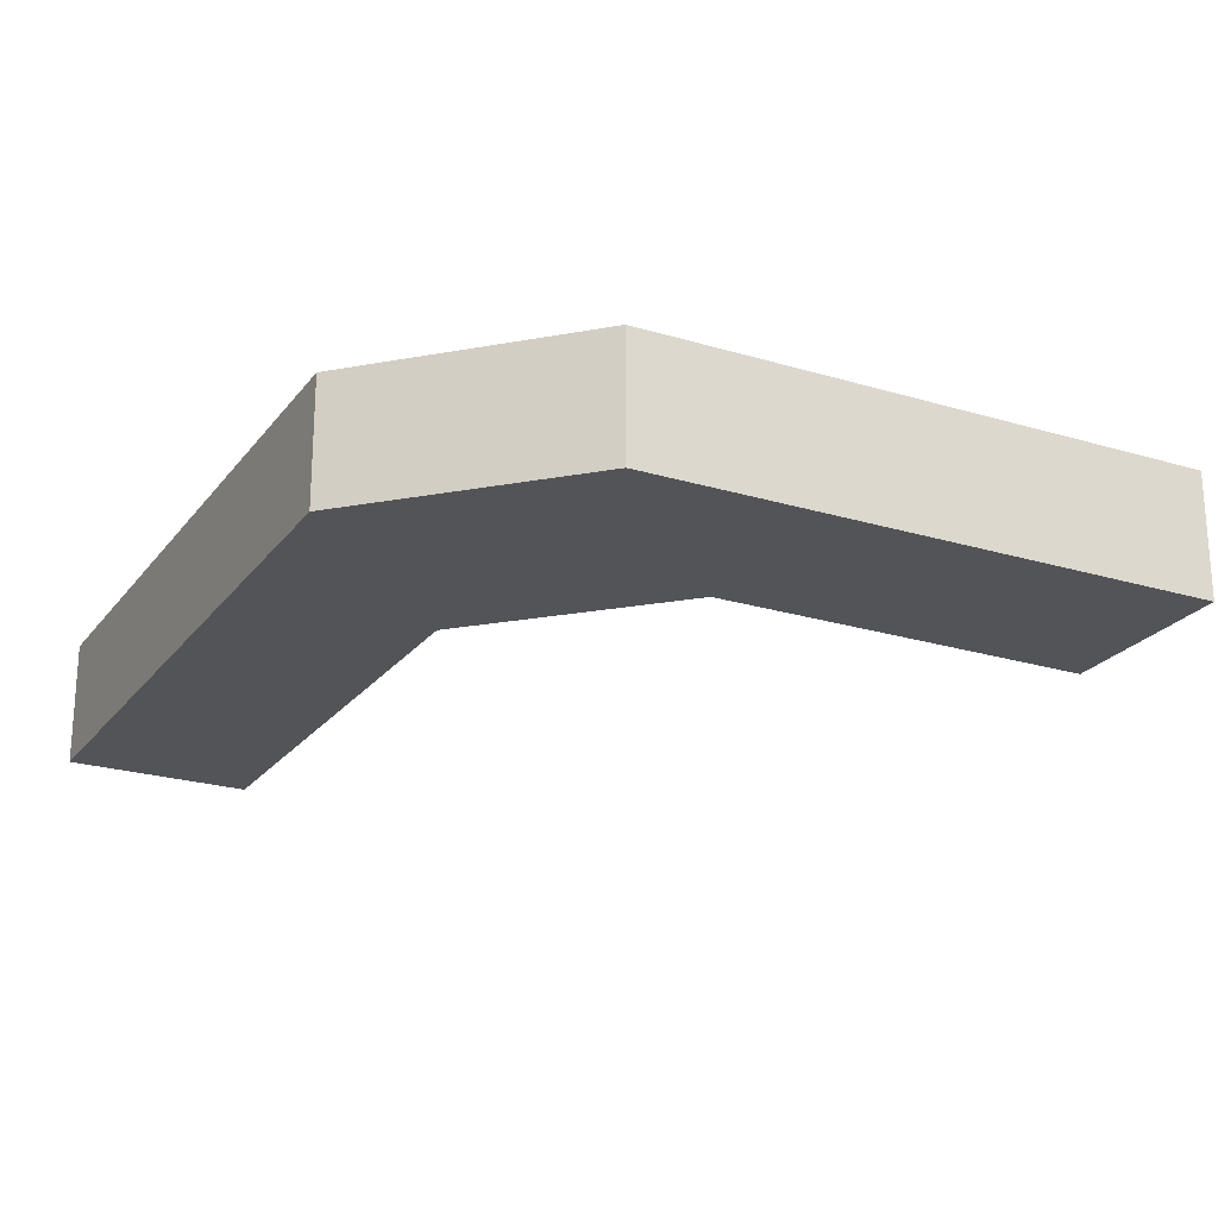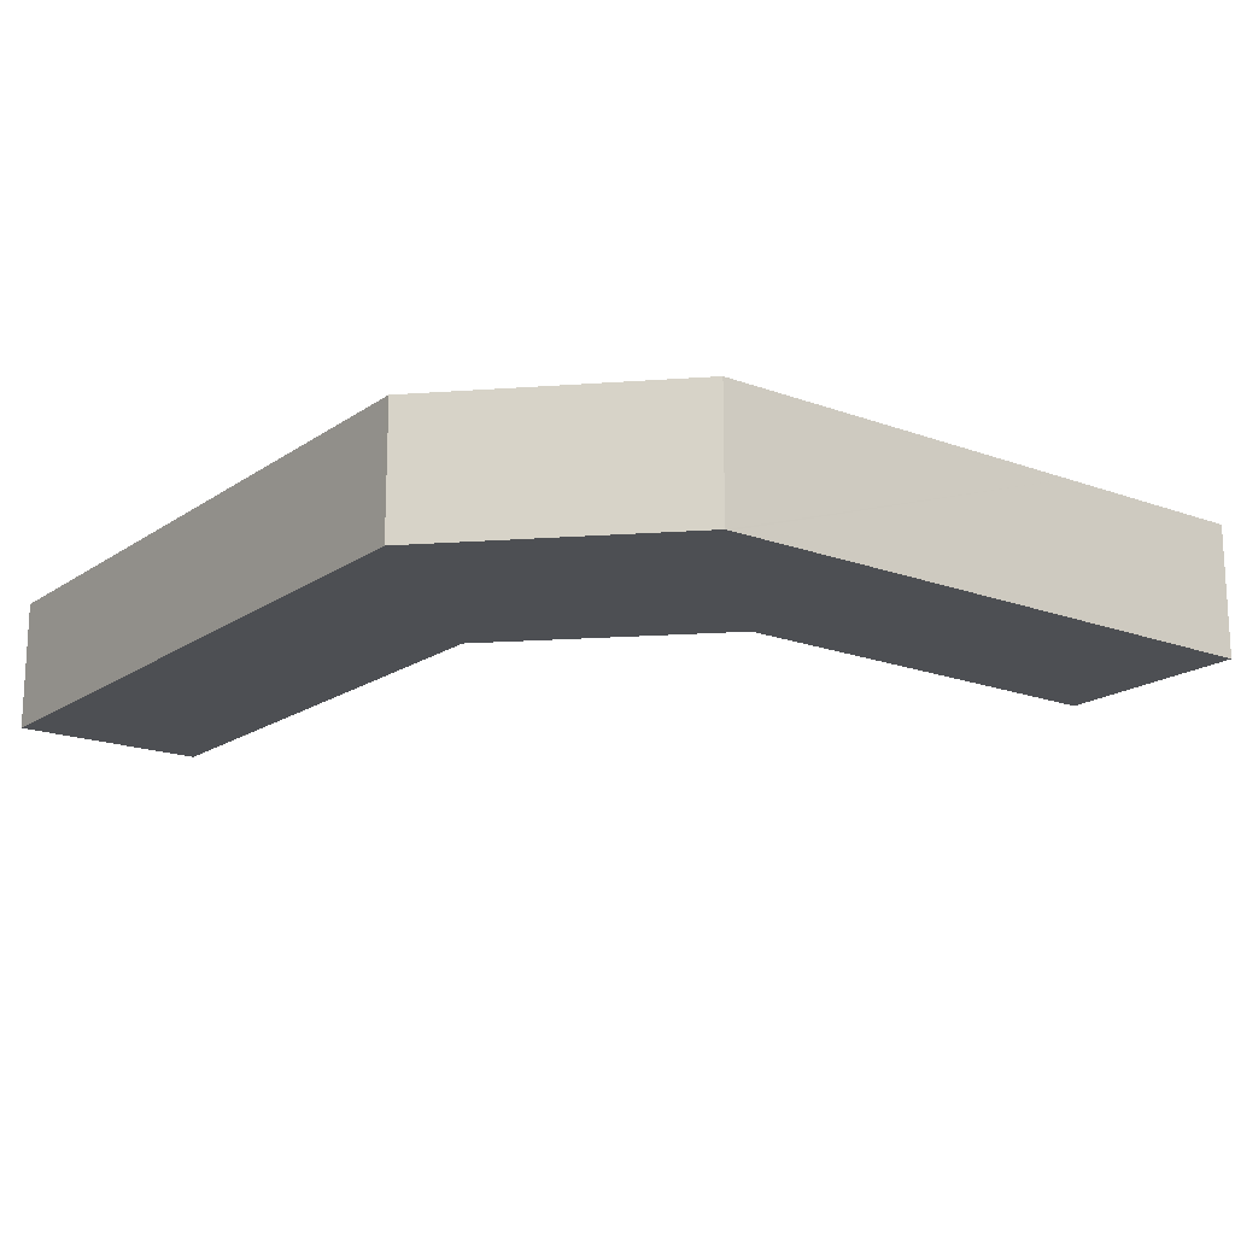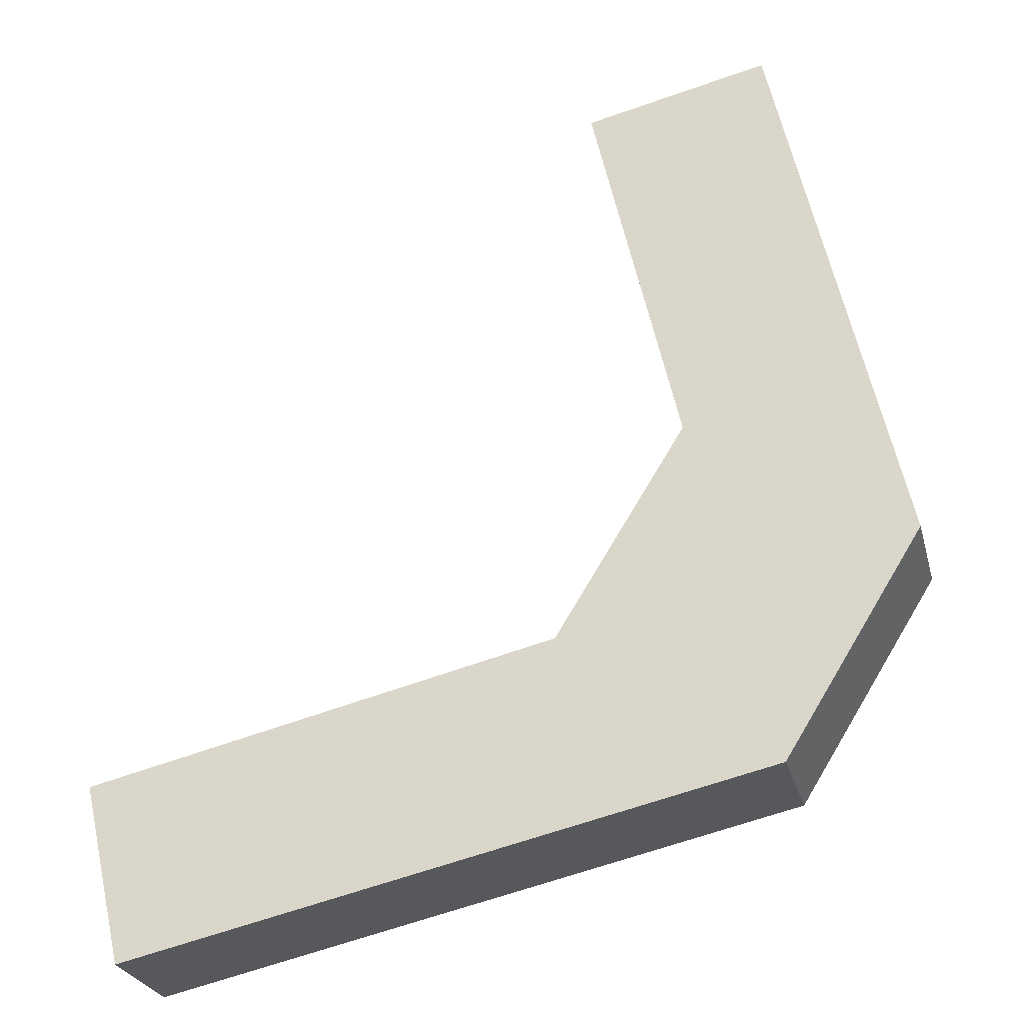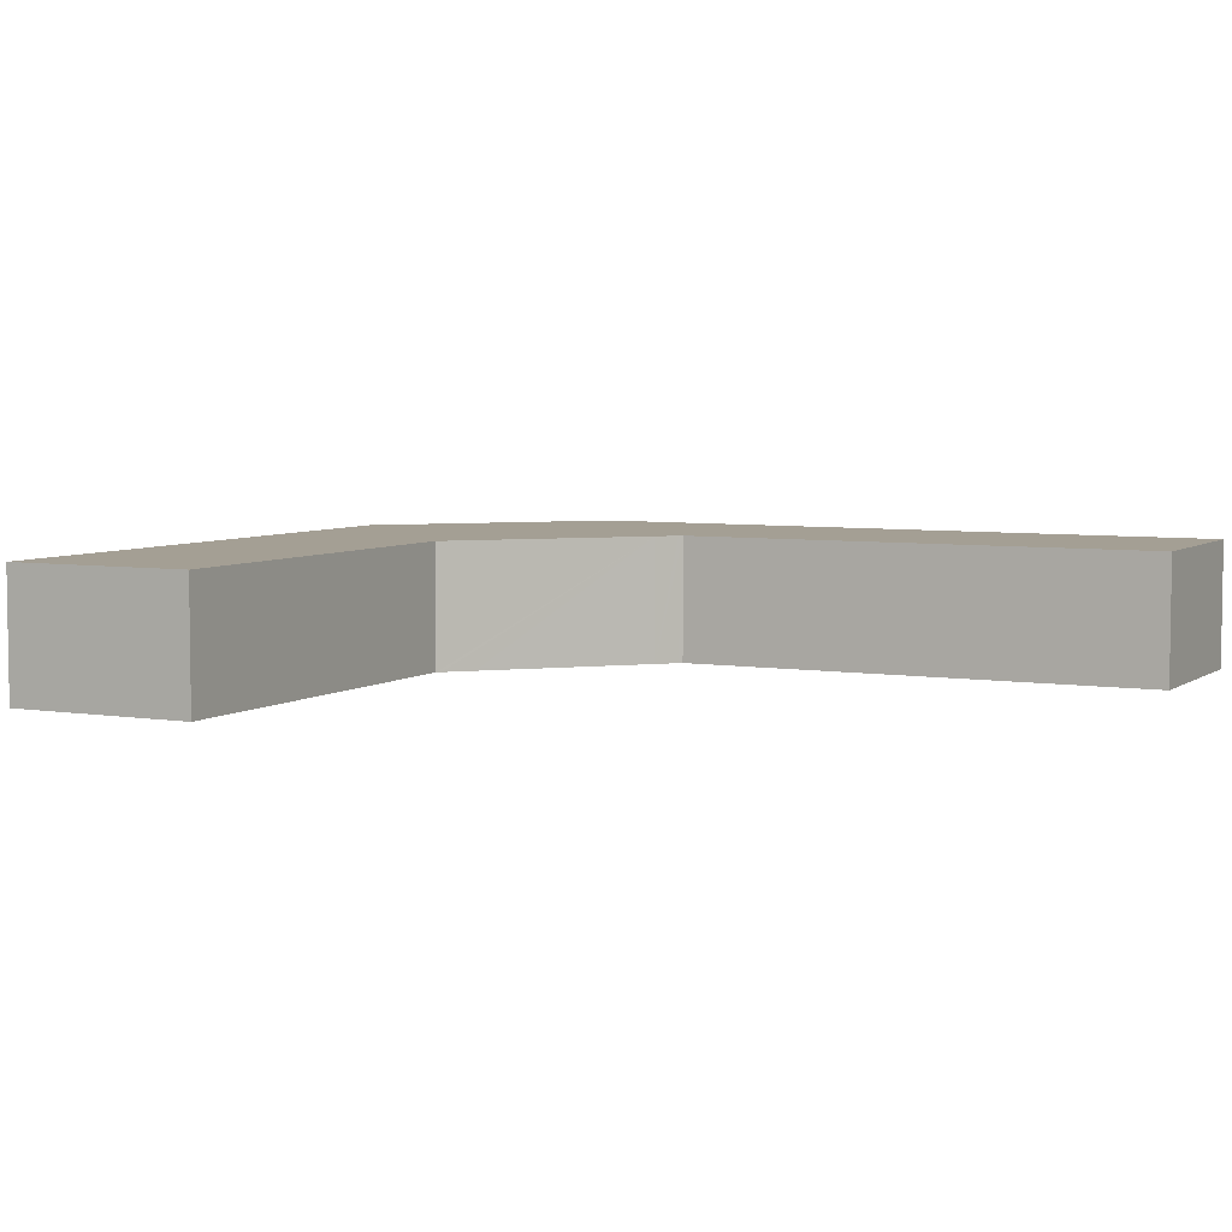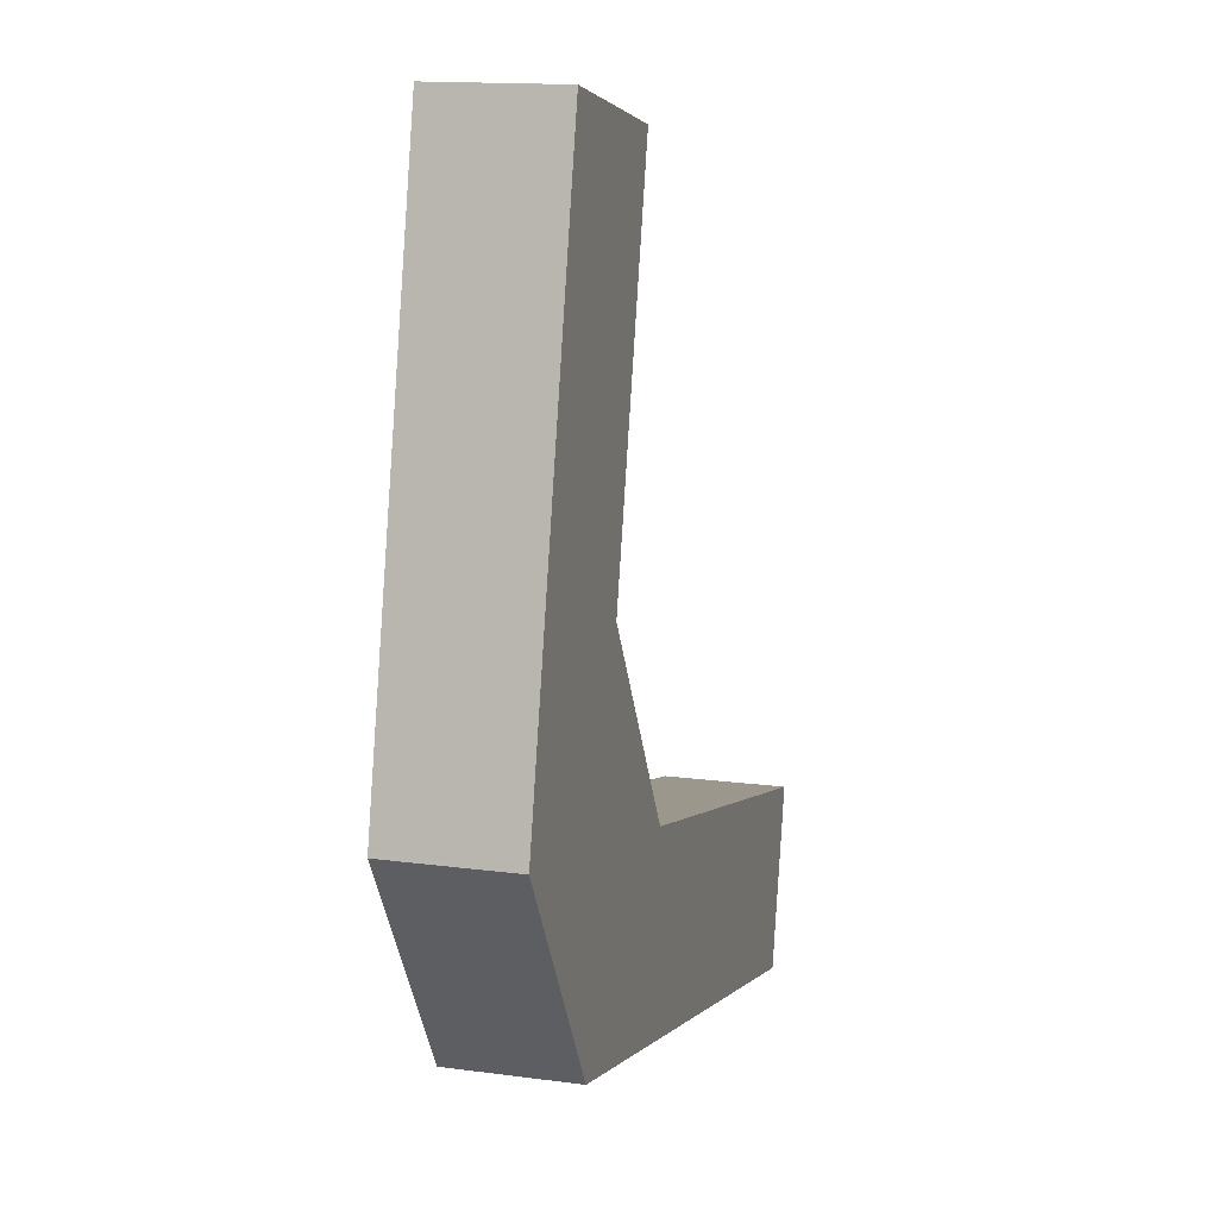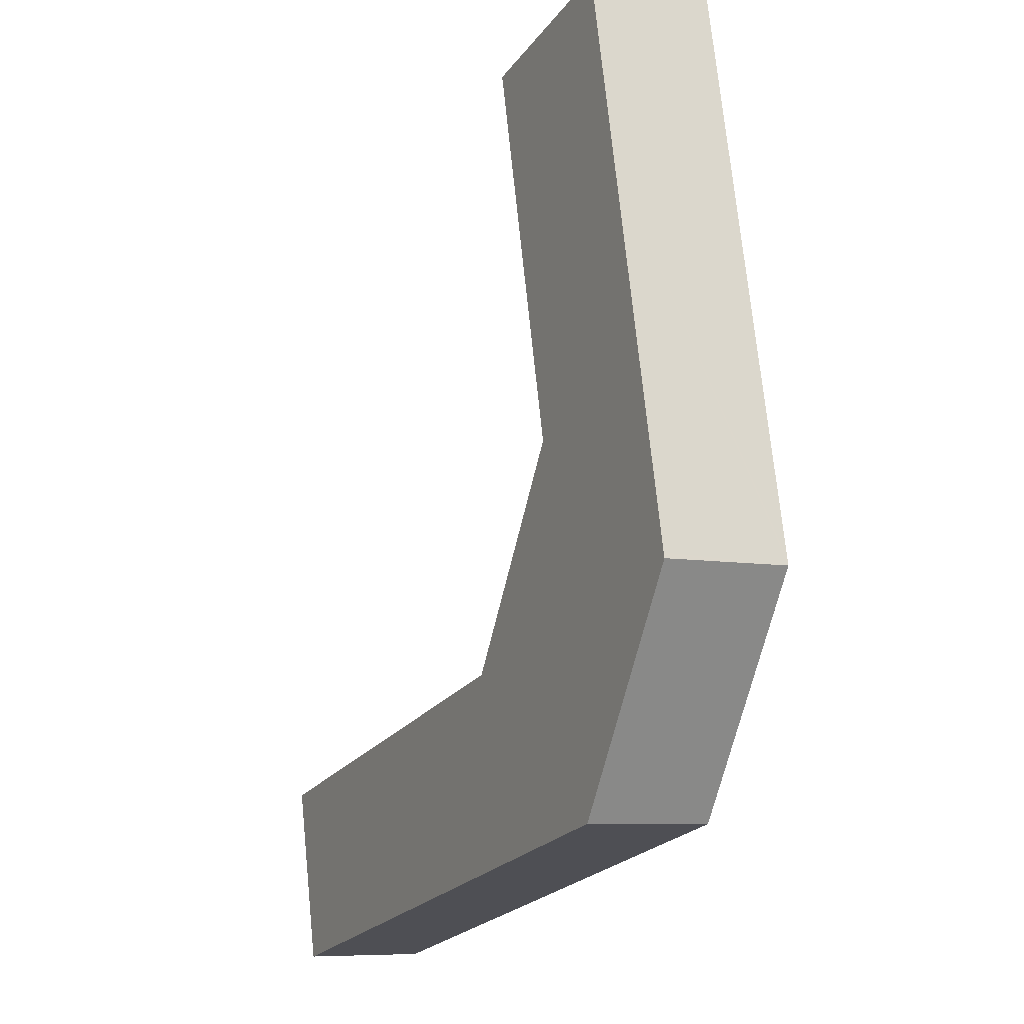
<metadata>
{"format":"obj","ext":"obj","renderer":"f3d","projection":"perspective","resolution":1024,"background":"white","views":[{"elev":-23.1,"azim":-104.5,"up":"+Y"},{"elev":-17.7,"azim":-113.8,"up":"+Y"},{"elev":-26.1,"azim":-166.0,"up":"+Z"},{"elev":5.5,"azim":39.9,"up":"+Y"},{"elev":14.3,"azim":-73.4,"up":"+Z"},{"elev":-7.7,"azim":-116.7,"up":"+Z"}]}
</metadata>
<code>
v  3.227 3.233 14.35
v  7.999 3.233 13.26
v  2.129 3.233 9.465
v  7.92 3.233 12.91
v  5.791 3.233 3.59
v  0.03 3.233 0.131
v  5.761 3.233 3.458
v  5.834 3.233 3.341
v  6.288 3.233 2.607
v  8.761 3.233 -1.39
v  0 3.233 1.98e-16
v  3.594 3.233 -5.765
v  9.089 3.233 -1.921
v  9.154 3.233 -2.025
v  9.316 3.233 -2.063
v  18.2 3.233 -4.151
v  3.777 3.233 -5.806
v  12.94 3.233 -7.882
v  21.31 3.233 -4.882
v  18.2 3.233 -9.072
v  20.25 3.233 -9.536
v  7.999 -8.119e-16 13.26
v  7.92 -7.907e-16 12.91
v  5.791 -2.198e-16 3.59
v  5.761 -2.117e-16 3.458
v  21.31 2.989e-16 -4.882
v  20.25 5.839e-16 -9.536
v  5.834 -2.046e-16 3.341
v  6.288 -1.596e-16 2.607
v  8.761 8.511e-17 -1.39
v  9.089 1.176e-16 -1.921
v  9.154 1.24e-16 -2.025
v  9.316 1.263e-16 -2.063
v  18.2 2.542e-16 -4.151
v  3.227 -8.786e-16 14.35
v  18.2 5.555e-16 -9.072
v  12.94 4.826e-16 -7.882
v  3.777 3.555e-16 -5.806
v  3.594 3.53e-16 -5.765
v  0 0 0
v  0.03 -8.021e-18 0.131
v  2.129 -5.796e-16 9.465
g defaultobject
f 1 2 3
f 4 3 2
f 5 3 4
f 6 3 5
f 7 6 5
f 8 6 7
f 9 6 8
f 10 6 9
f 11 6 10
f 12 11 10
f 13 12 10
f 14 12 13
f 15 12 14
f 16 12 15
f 17 12 16
f 18 17 16
f 19 18 16
f 20 18 19
f 21 20 19
f 22 4 2
f 4 22 5
f 5 22 23
f 5 23 24
f 5 24 7
f 7 24 25
f 26 21 19
f 21 26 27
f 25 8 7
f 8 25 9
f 9 25 10
f 10 25 28
f 10 28 29
f 10 29 30
f 10 30 13
f 13 30 14
f 14 30 31
f 14 31 32
f 32 15 14
f 15 32 16
f 16 32 33
f 16 33 34
f 16 34 19
f 19 34 26
f 35 2 1
f 2 35 22
f 27 20 21
f 20 27 36
f 20 36 18
f 18 36 37
f 18 37 17
f 17 37 38
f 17 38 12
f 12 38 39
f 39 11 12
f 11 39 40
f 40 6 11
f 6 40 3
f 3 40 41
f 3 41 42
f 3 42 1
f 1 42 35
f 26 36 27
f 36 26 34
f 36 34 37
f 37 34 33
f 37 33 38
f 38 33 32
f 38 32 31
f 38 31 30
f 38 30 29
f 38 29 39
f 39 29 40
f 40 29 28
f 40 28 25
f 40 25 24
f 40 24 23
f 40 23 22
f 40 22 41
f 41 22 42
f 42 22 35

</code>
